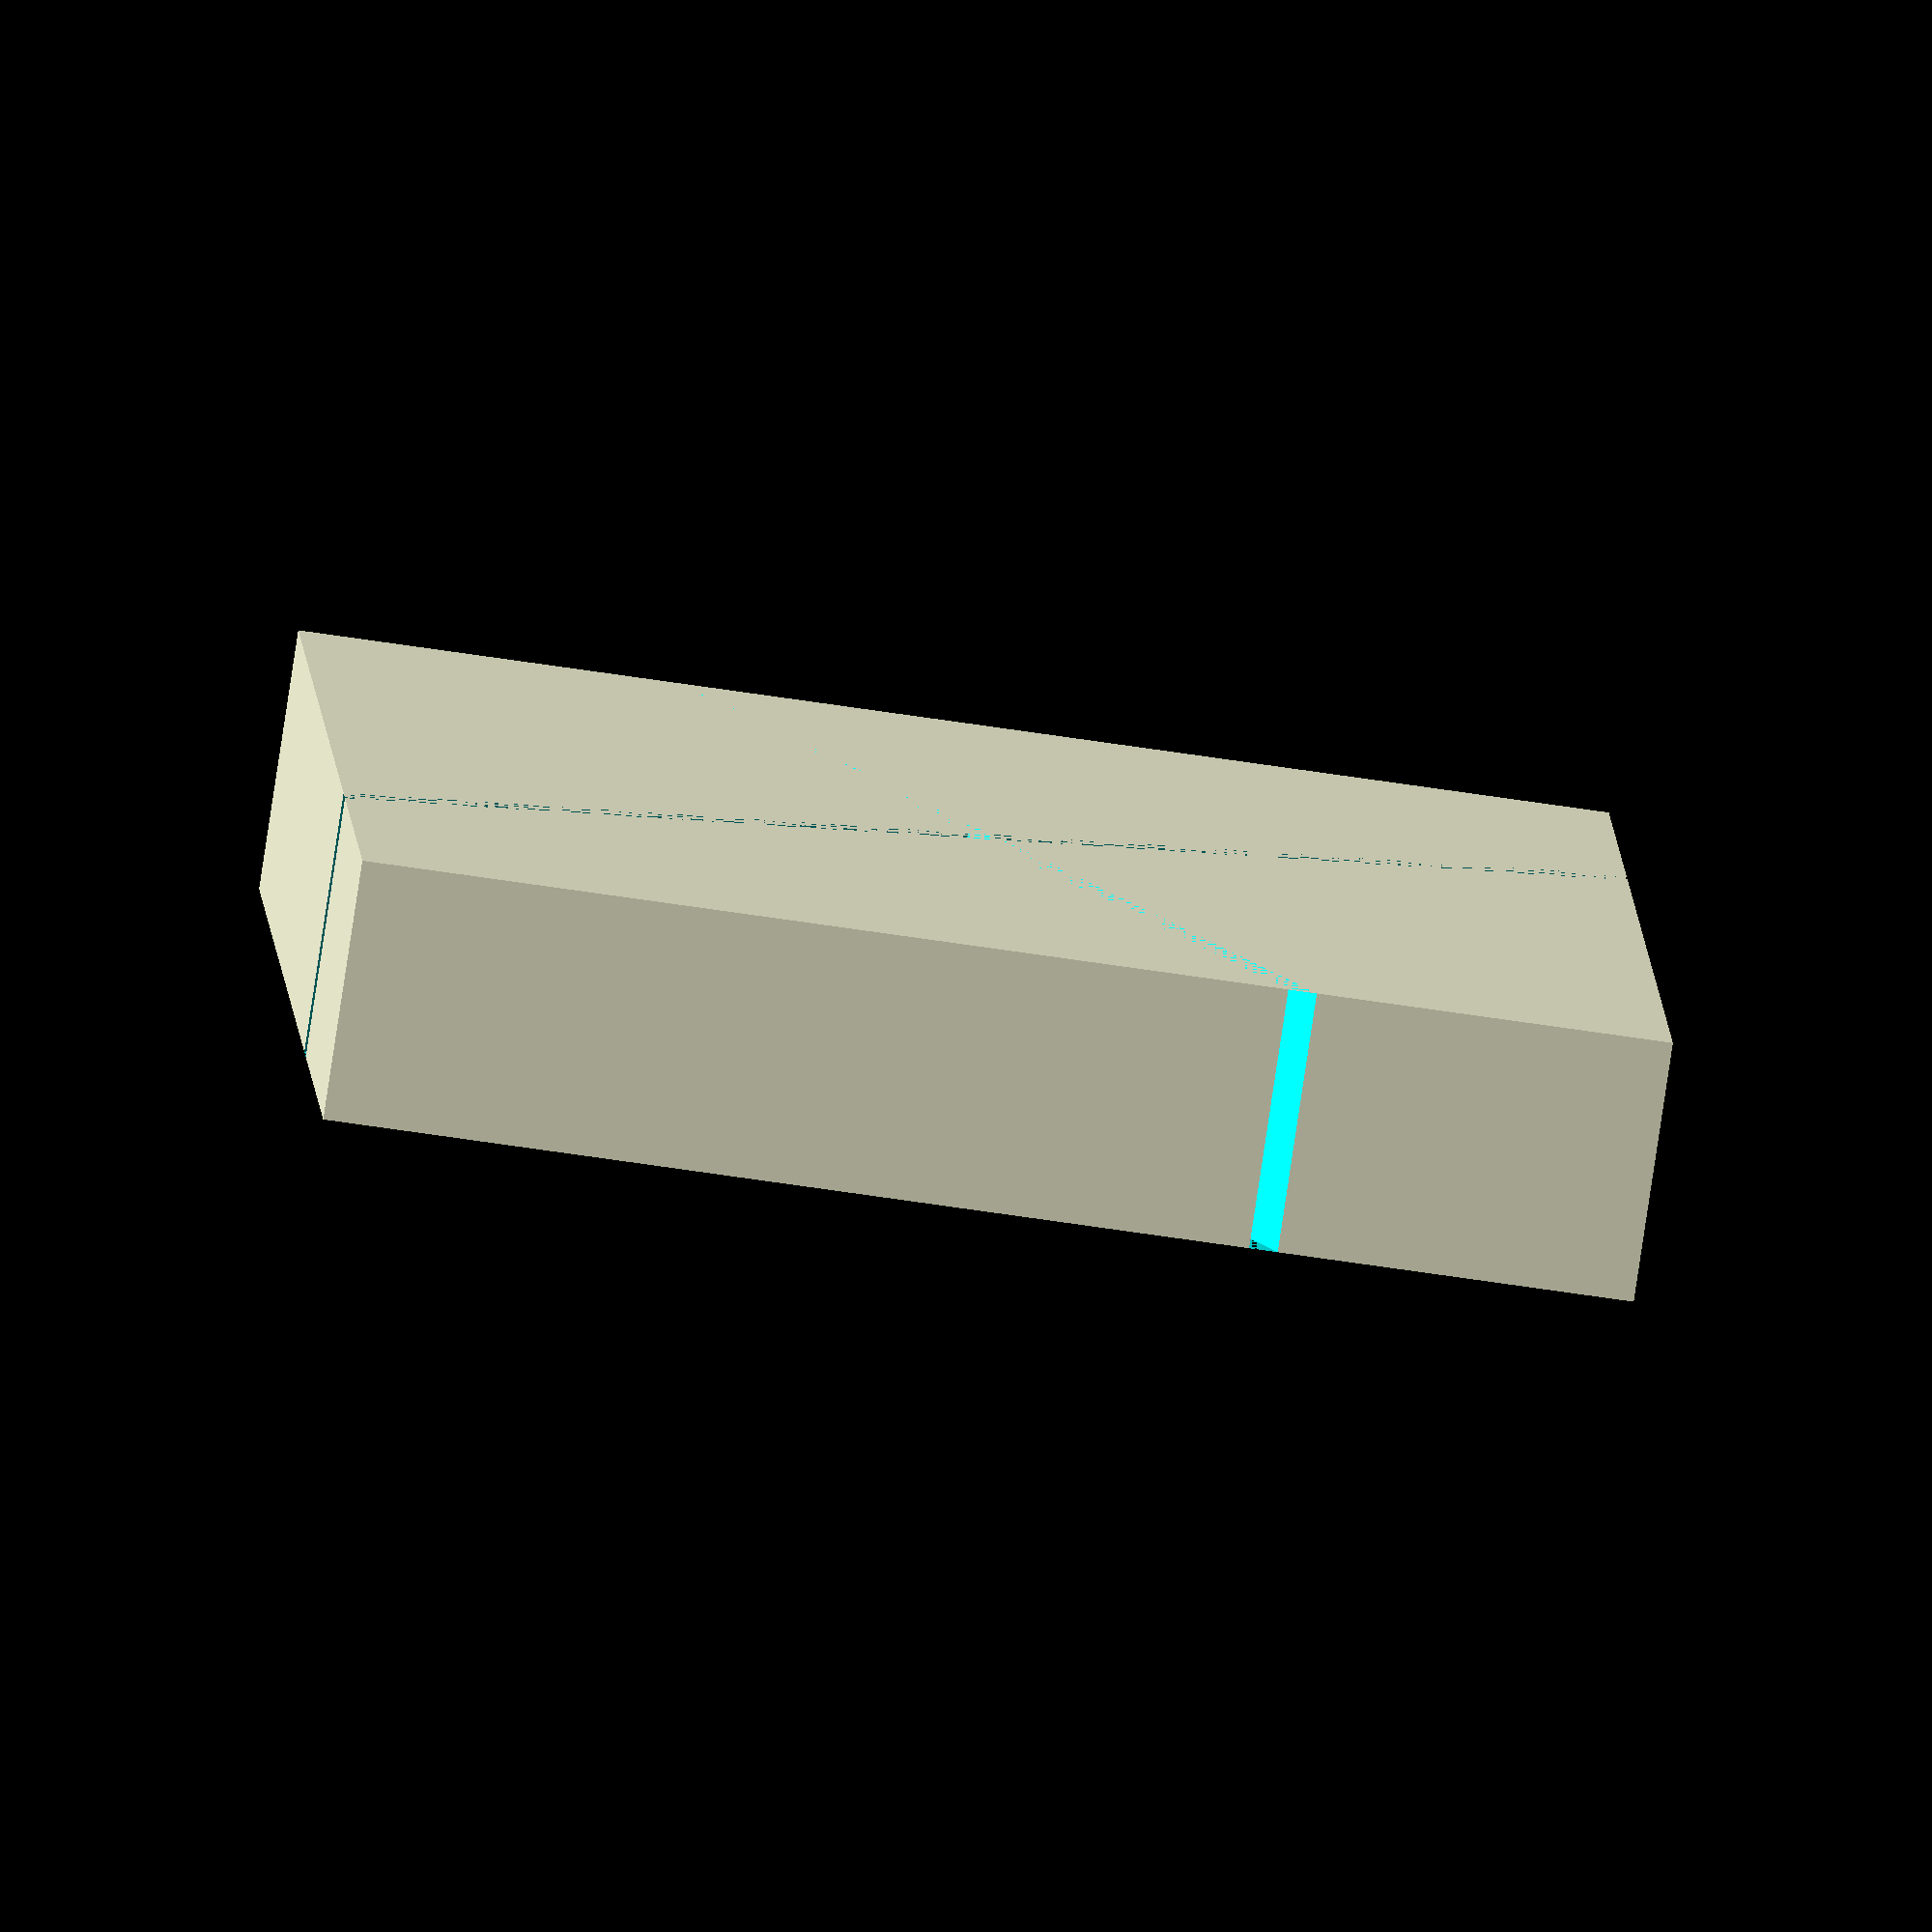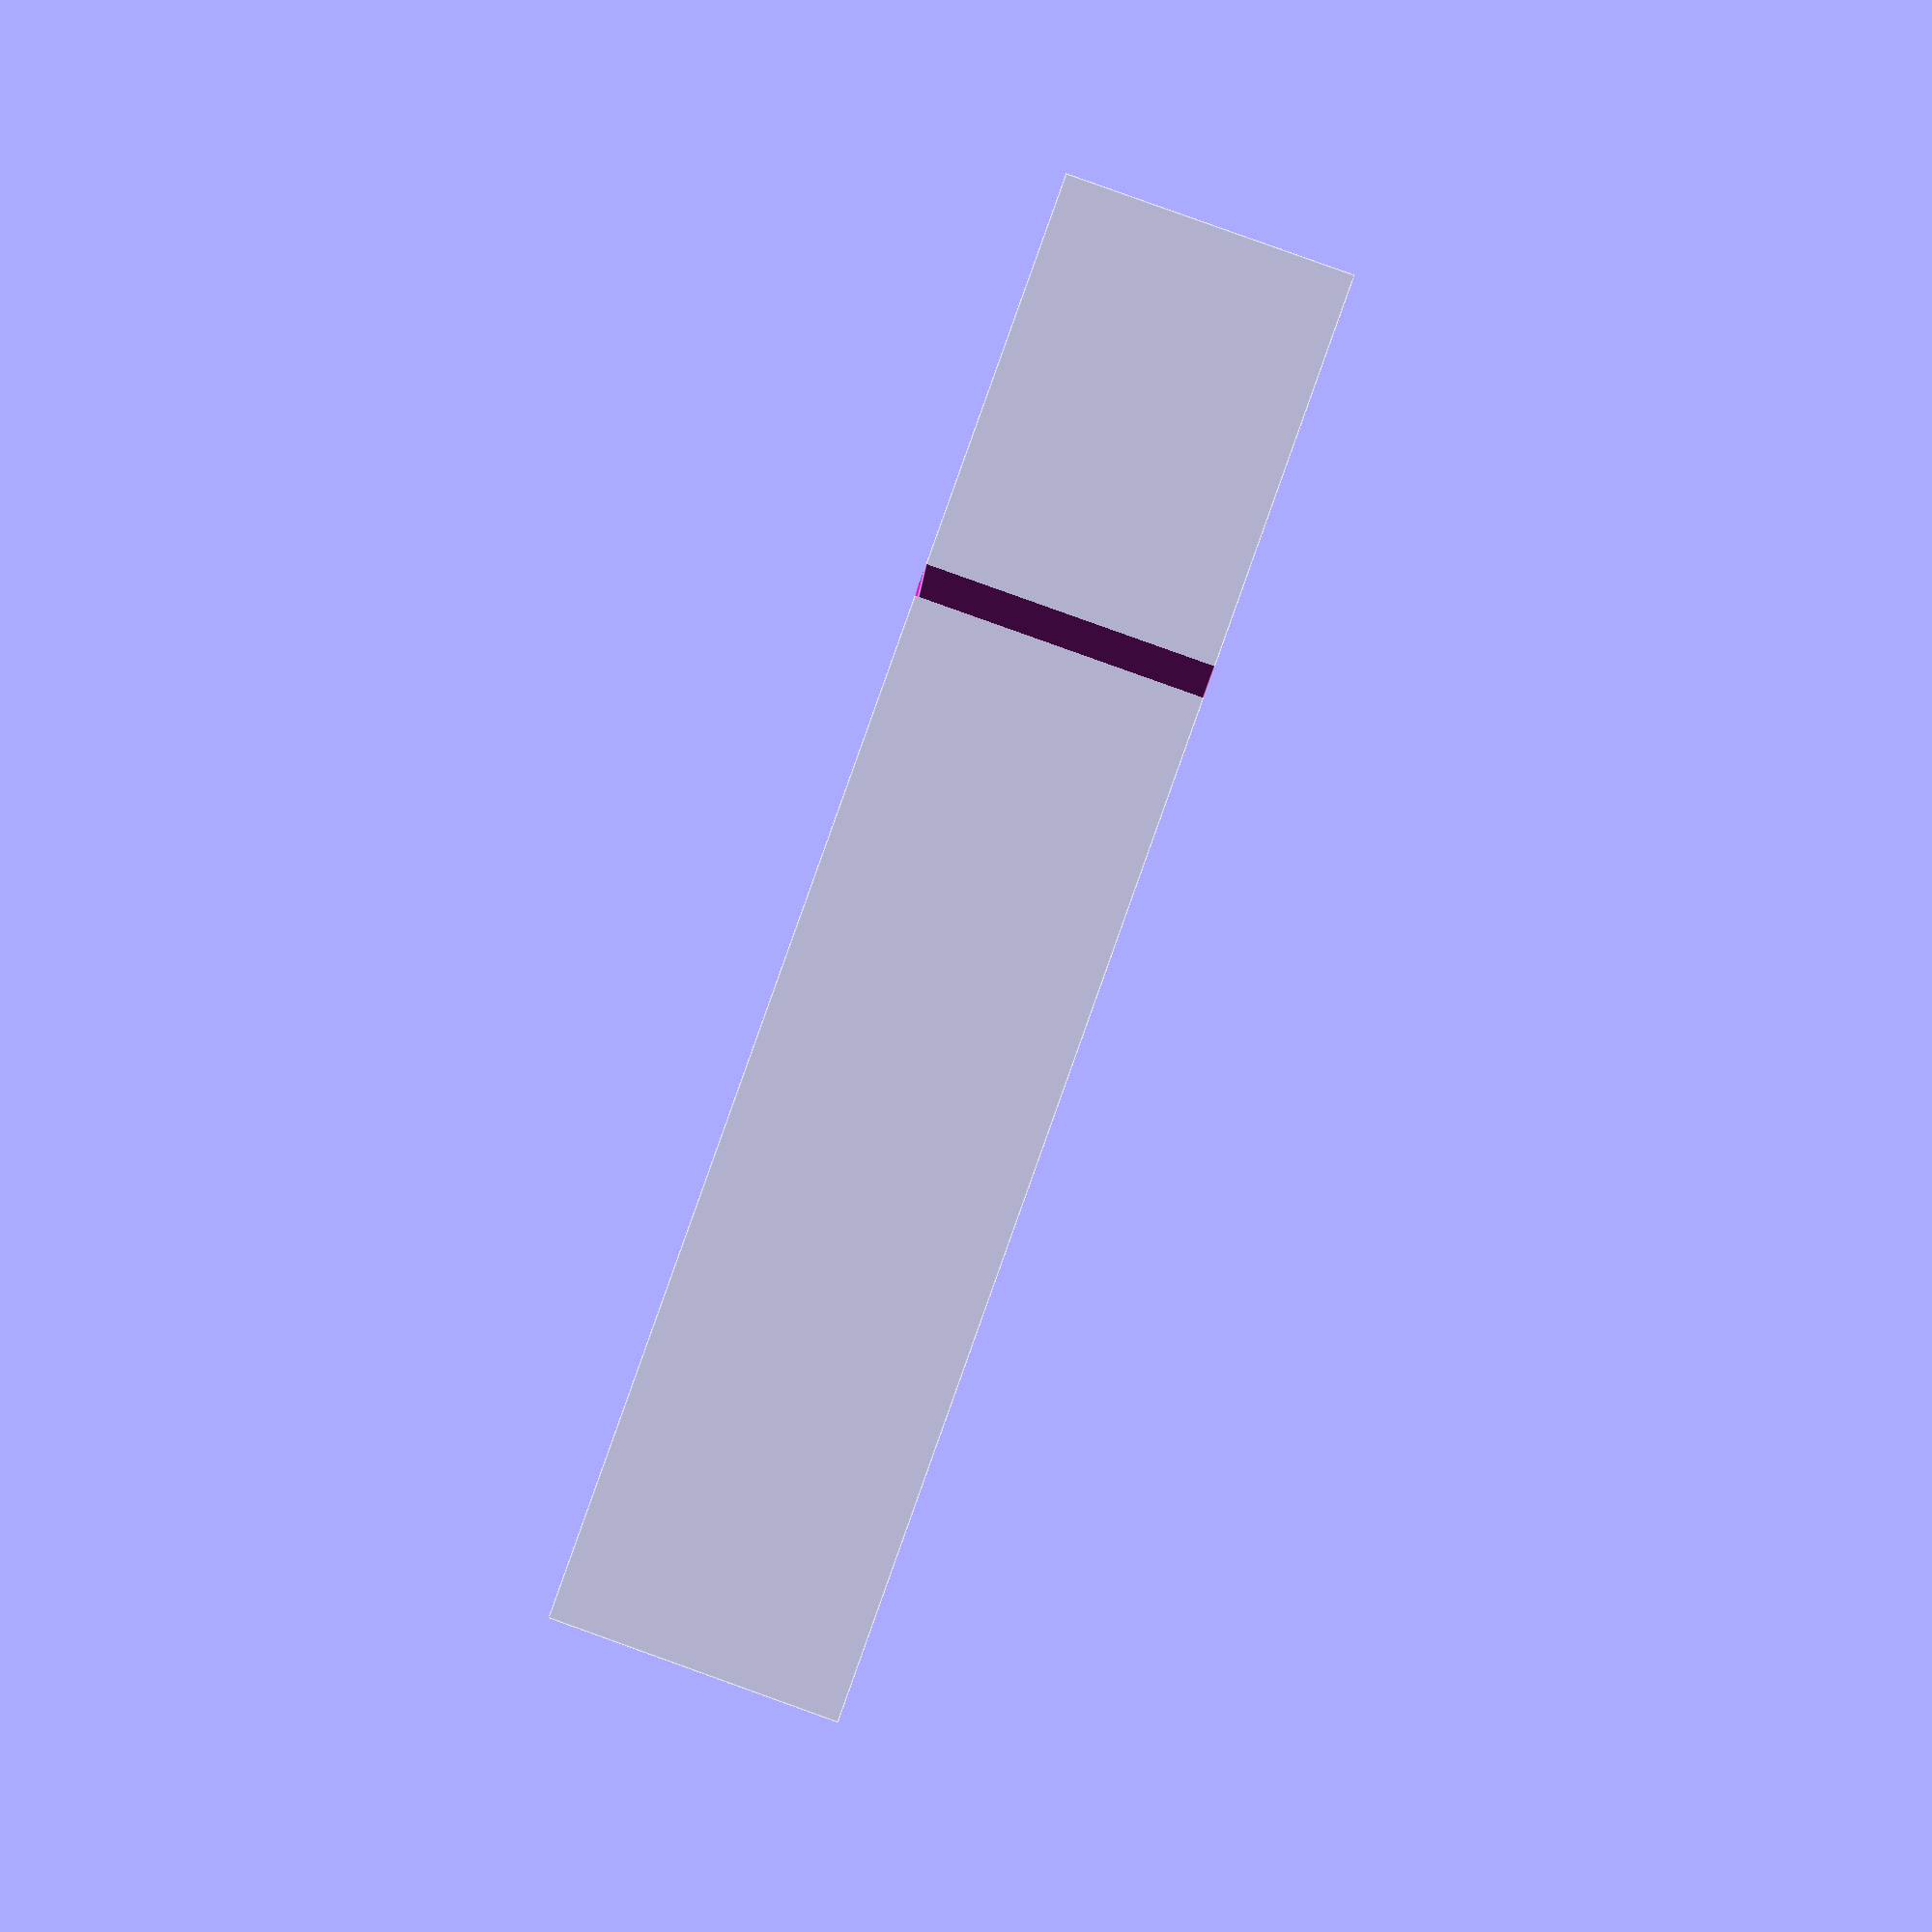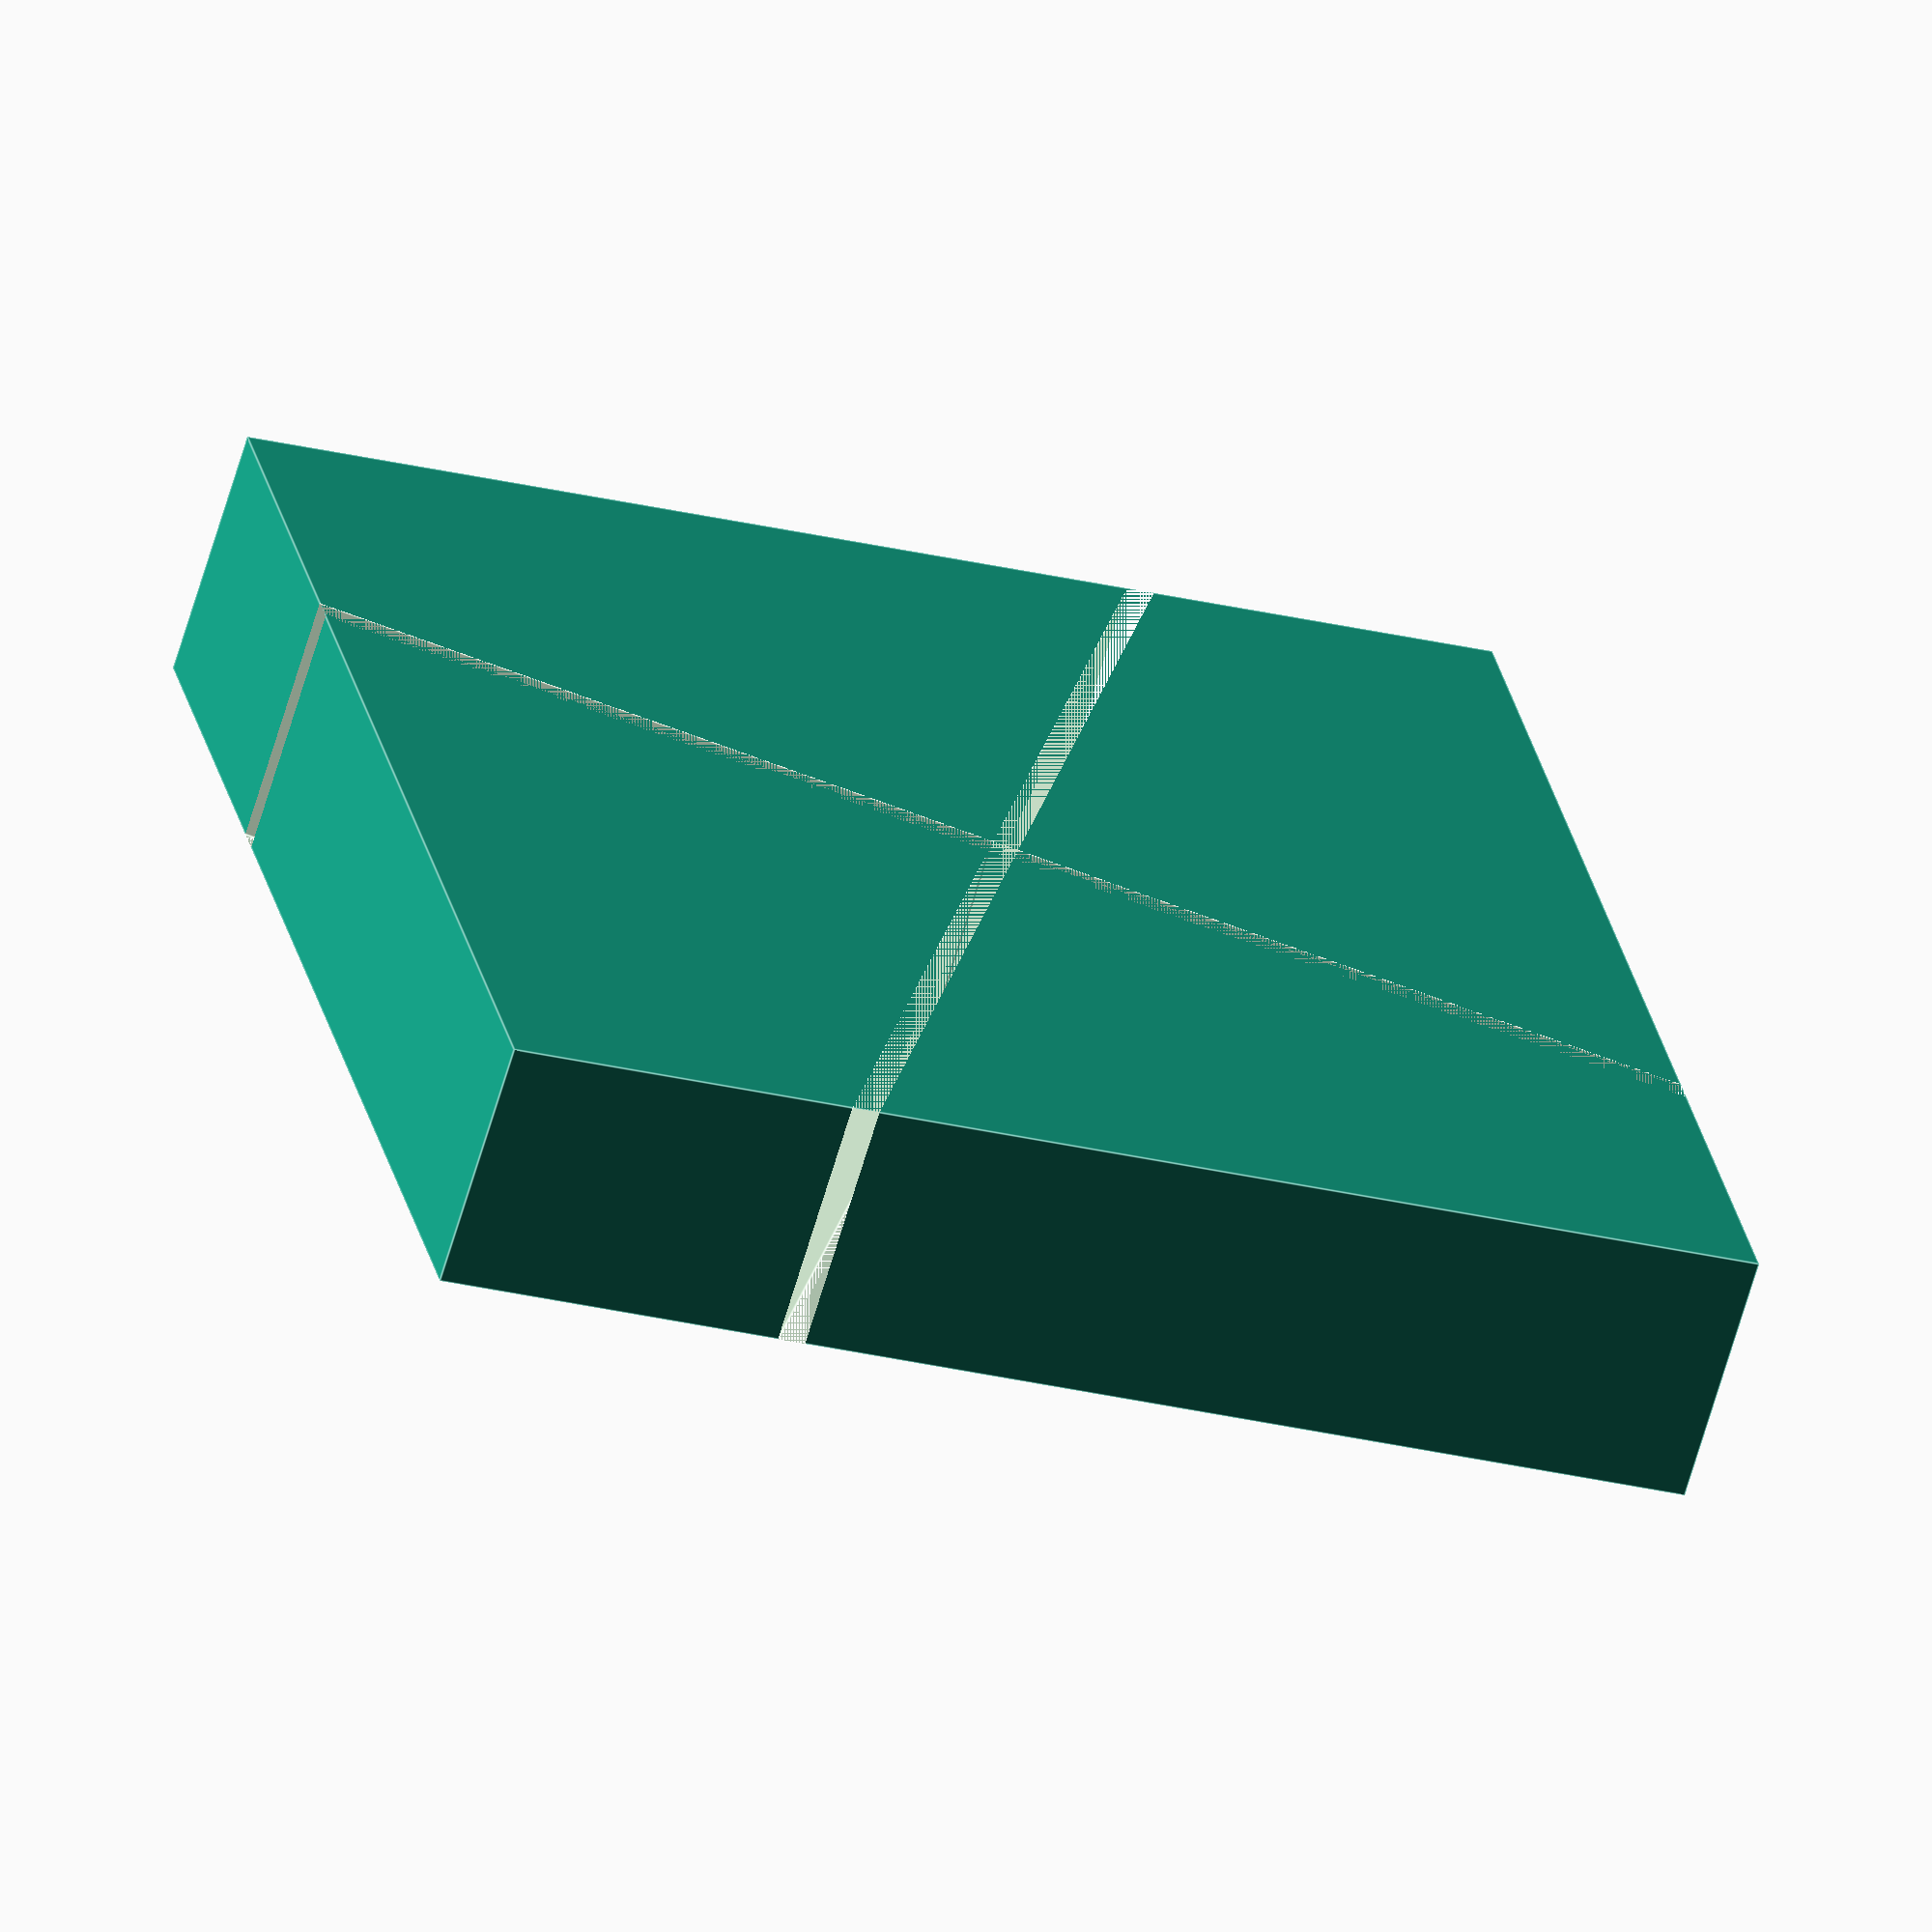
<openscad>
rute = [50,50,10];
storrute = [1,100,10];
r = 23.5;

difference() {
    cube(rute, center = true);
    //translate([-storrute[0],0,0]) 
    {
        rotate(r) {
            cube(storrute, center = true);
            rotate([0,0,90]) {
                cube(storrute, center = true);
            }
        }
    }
}
</openscad>
<views>
elev=260.4 azim=87.2 roll=188.5 proj=o view=wireframe
elev=94.4 azim=183.0 roll=70.3 proj=p view=edges
elev=245.3 azim=192.1 roll=16.3 proj=o view=edges
</views>
